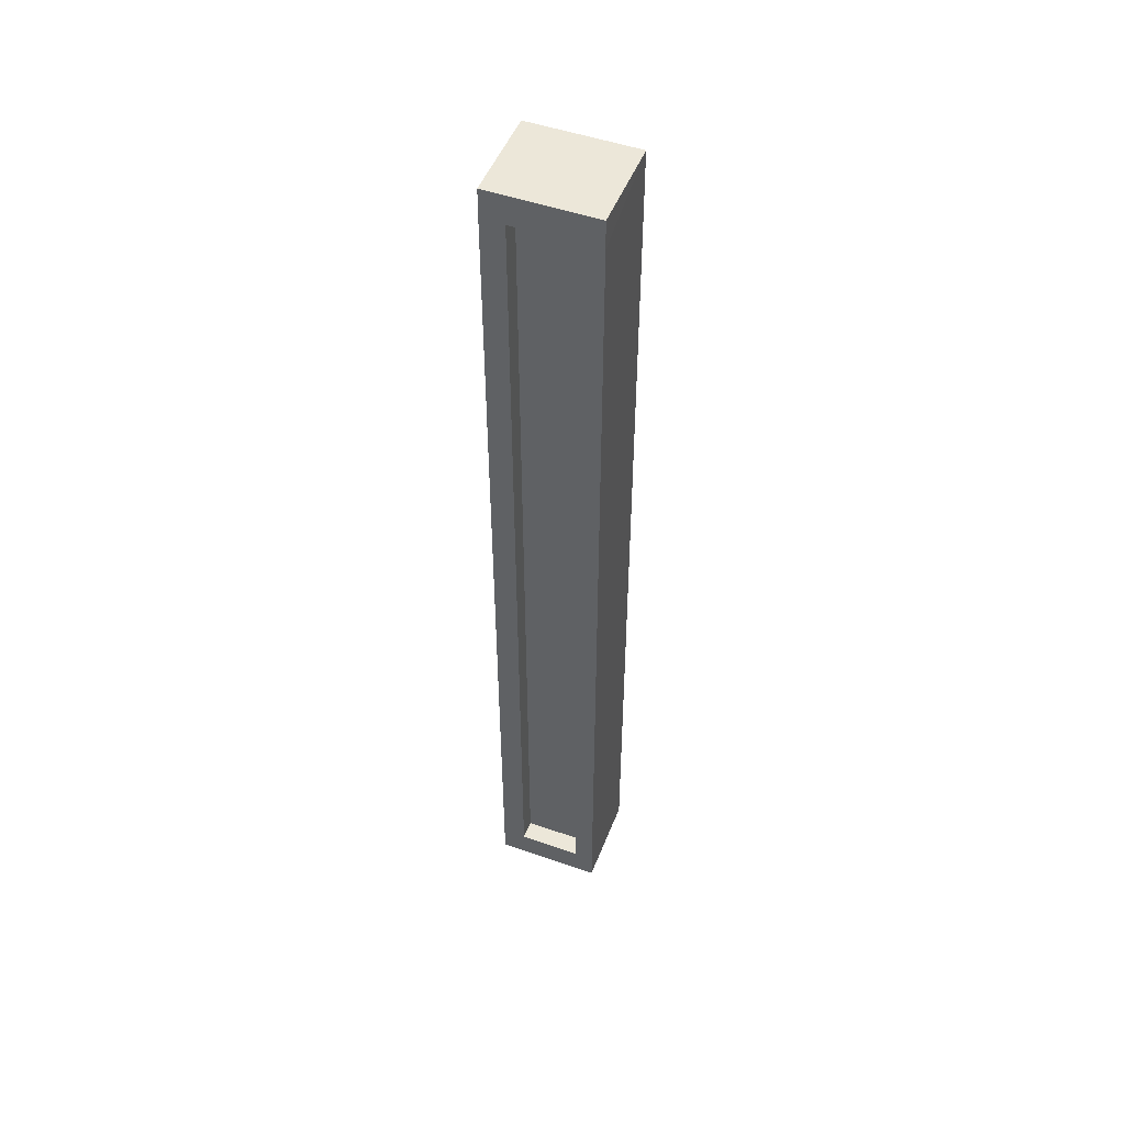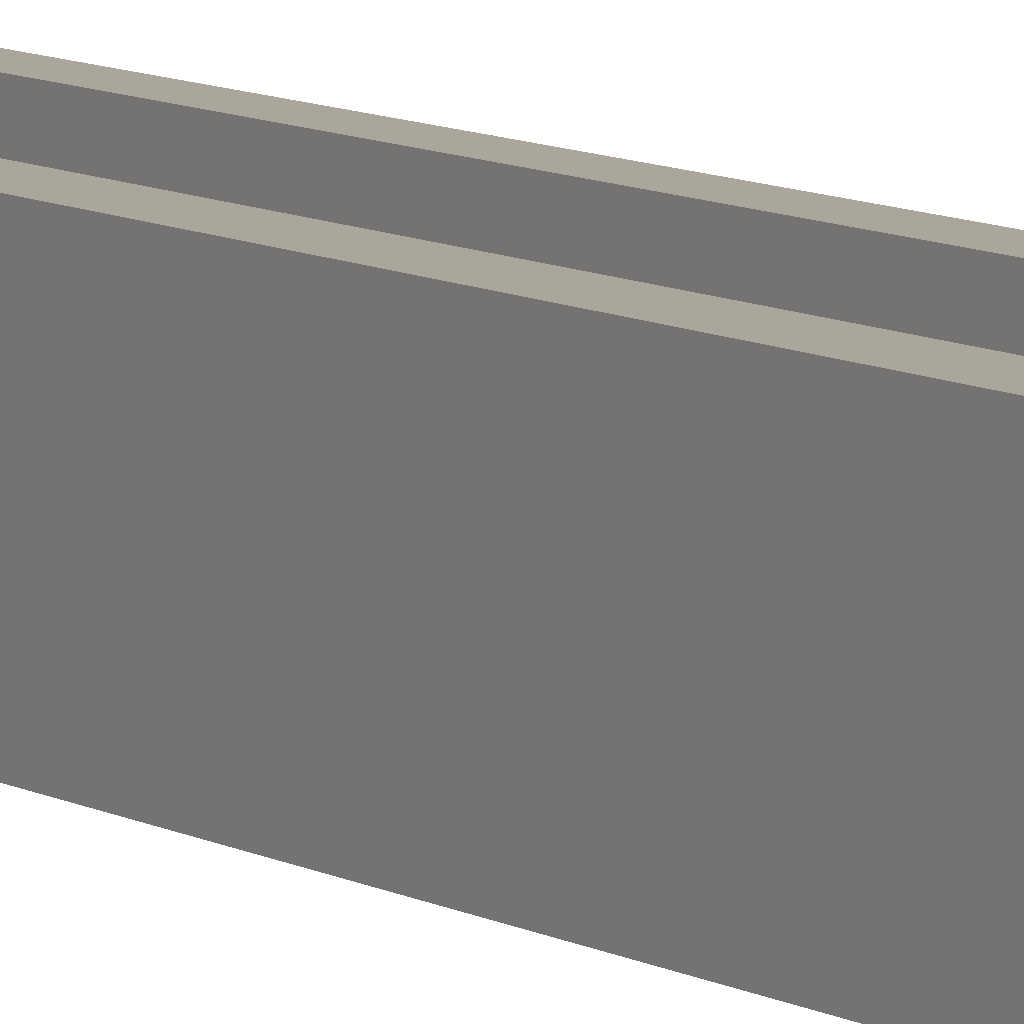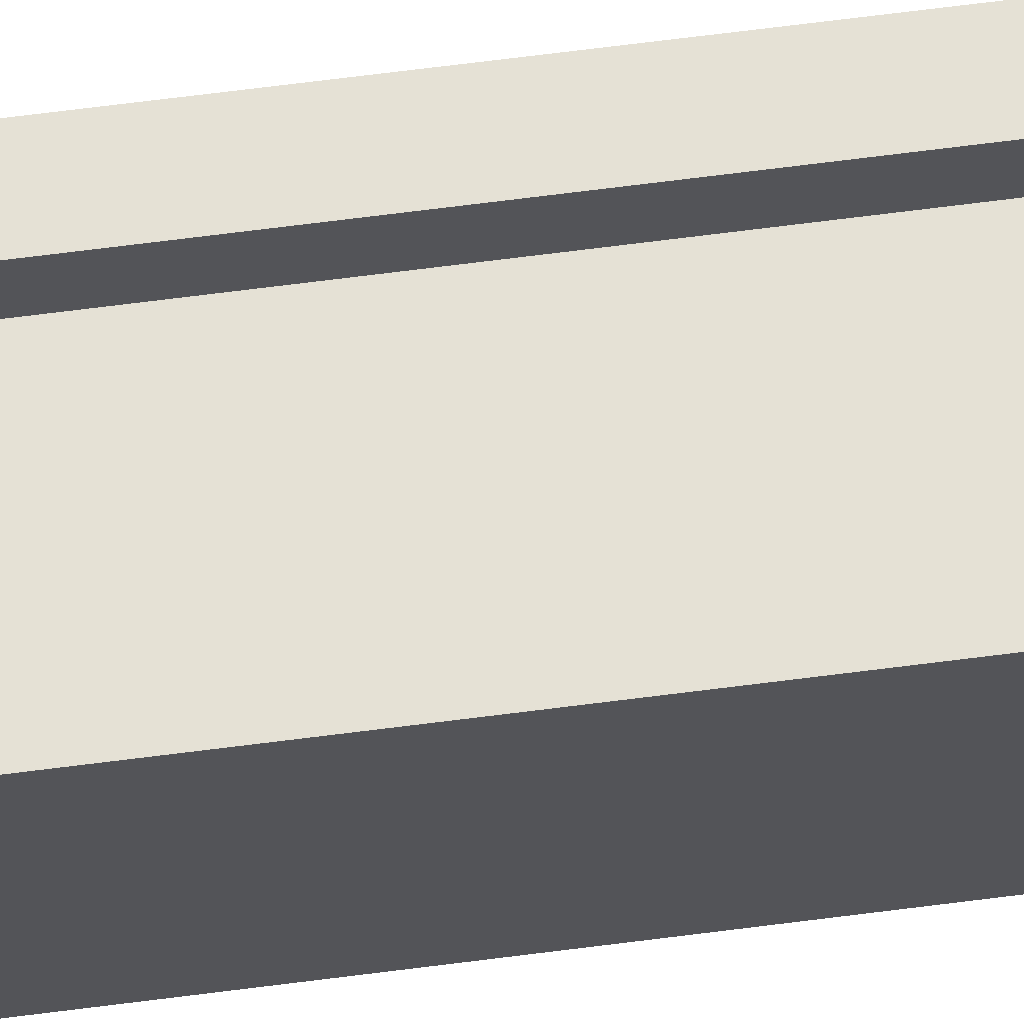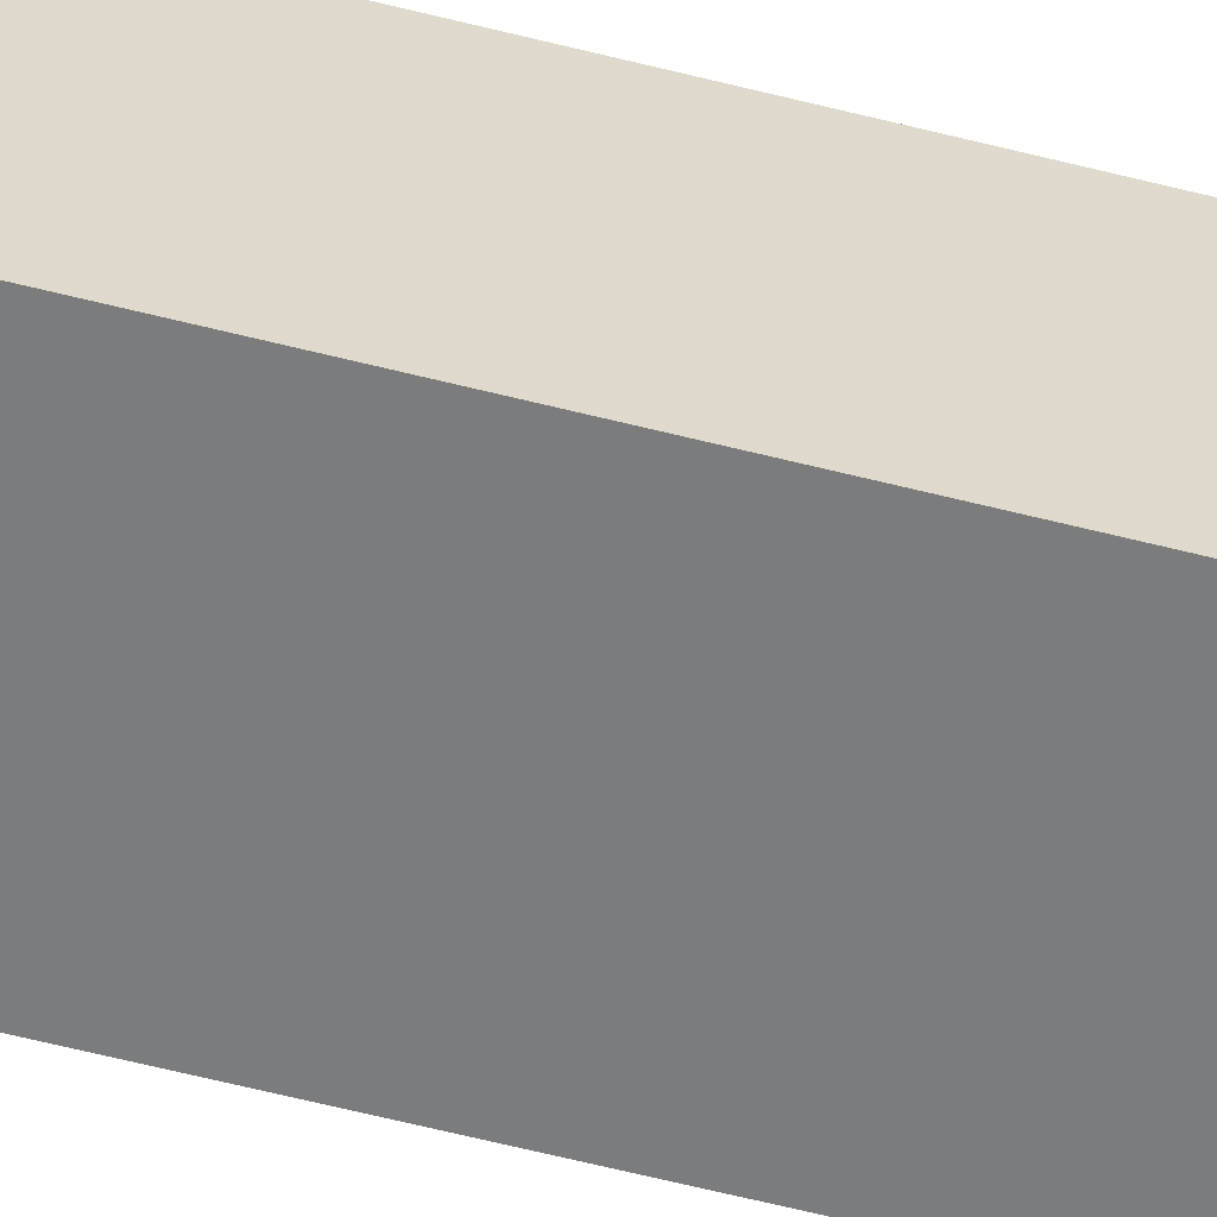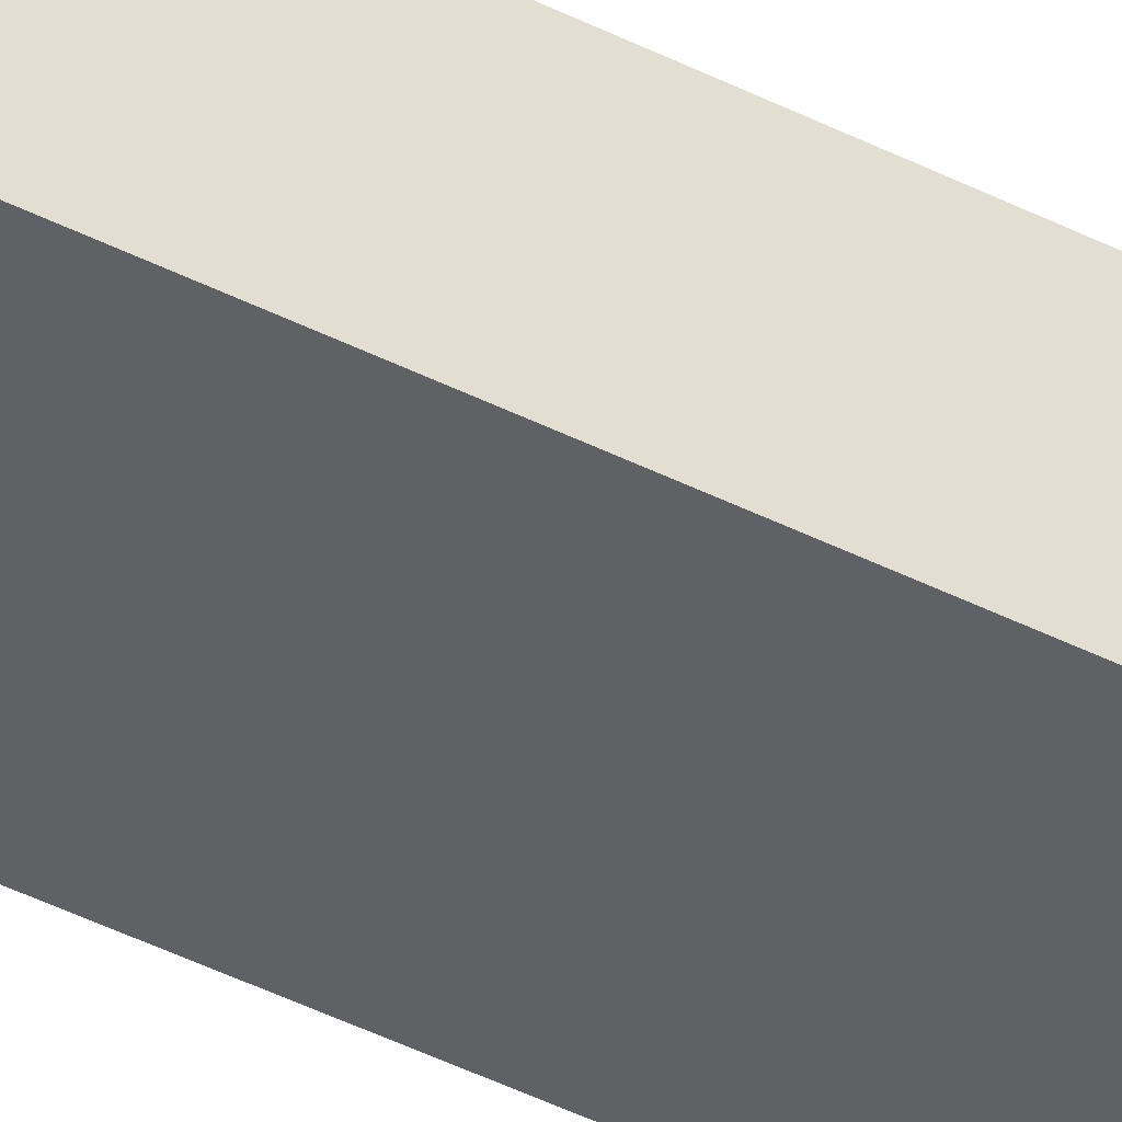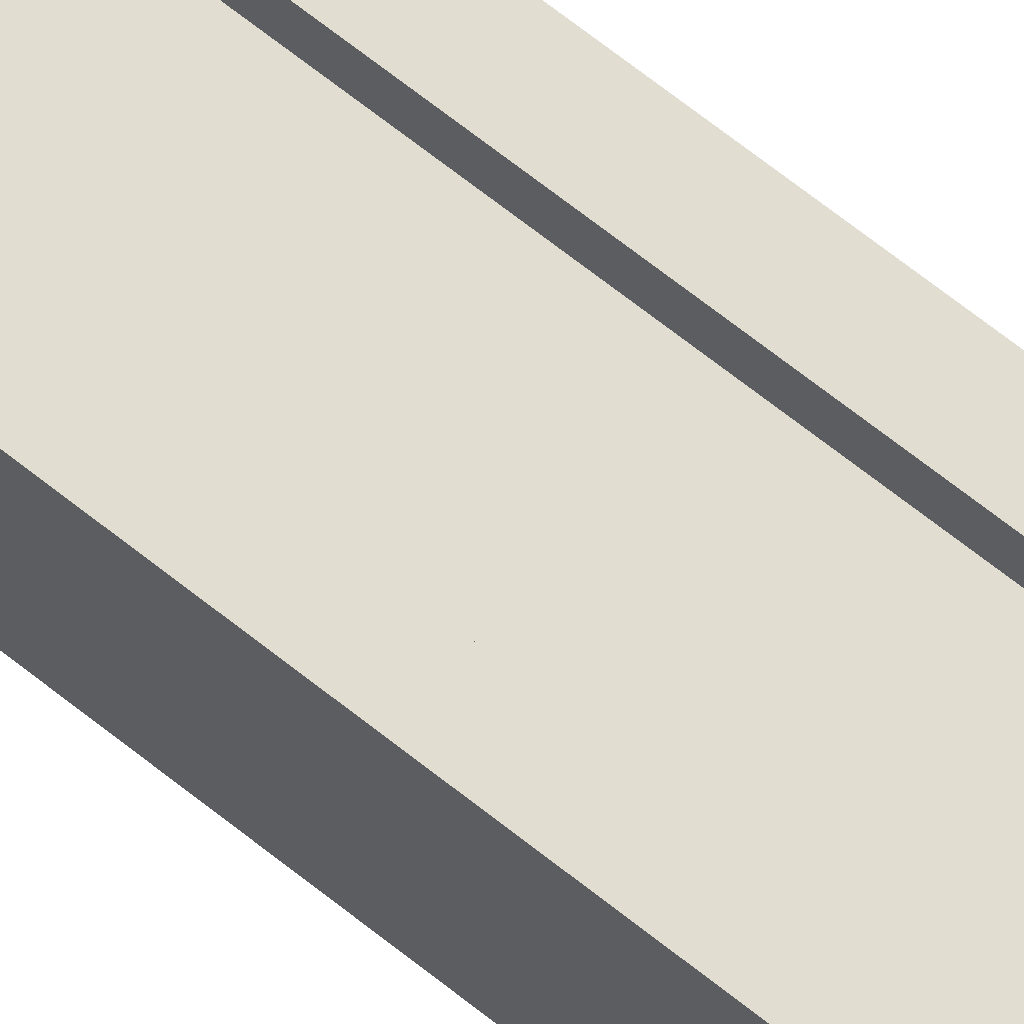
<metadata>
{"format":"obj","ext":"obj","renderer":"f3d","projection":"perspective","resolution":1024,"background":"white","views":[{"elev":50.0,"azim":21.1,"up":"+Y"},{"elev":8.1,"azim":-31.9,"up":"+Z"},{"elev":65.0,"azim":82.5,"up":"+Z"},{"elev":-58.7,"azim":75.1,"up":"+Z"},{"elev":-50.2,"azim":-118.2,"up":"+Z"},{"elev":68.5,"azim":128.5,"up":"+Z"}]}
</metadata>
<code>
o Mesh
v 1.496 0.04649 -1.286
v 1.496 0.04649 1.286
v -1.496 0.04649 1.286
v -1.496 0.04649 -1.286
v 1.496 26.95 -1.286
v 1.496 26.95 1.286
v -1.496 26.95 1.286
v -1.496 26.95 -1.286
v 1.499 26.13 1.282
v -1.499 26.12 1.29
v 1.496 0.8836 1.285
v -1.496 0.8832 1.287
v -0.8519 0.04649 1.286
v -0.8673 26.95 1.286
v -0.8485 26.12 1.288
v -0.8276 0.8831 1.287
v 0.9358 0.04649 1.286
v 0.9297 26.95 1.286
v 0.9372 26.13 1.285
v 0.9464 0.8833 1.284
v 0.9371 26.13 0.7289
v 0.9462 0.8834 0.7277
v -0.8277 0.8831 0.7299
v -0.8487 26.12 0.7319
f 5 1 4 8
f 9 1 5
f 6 9 5
f 10 8 4
f 10 7 8
f 11 1 9
f 2 1 11
f 3 12 4
f 12 10 4
f 4 1 13
f 13 3 4
f 14 5 8
f 7 14 8
f 14 7 10 15
f 16 12 3 13
f 15 10 12 16
f 17 1 2
f 13 1 17
f 14 18 5
f 18 6 5
f 6 18 19 9
f 18 14 15 19
f 11 20 17 2
f 20 16 13 17
f 9 19 20 11
f 20 19 21 22
f 16 20 22 23
f 19 15 24 21
f 15 16 23 24
f 21 24 23 22

</code>
